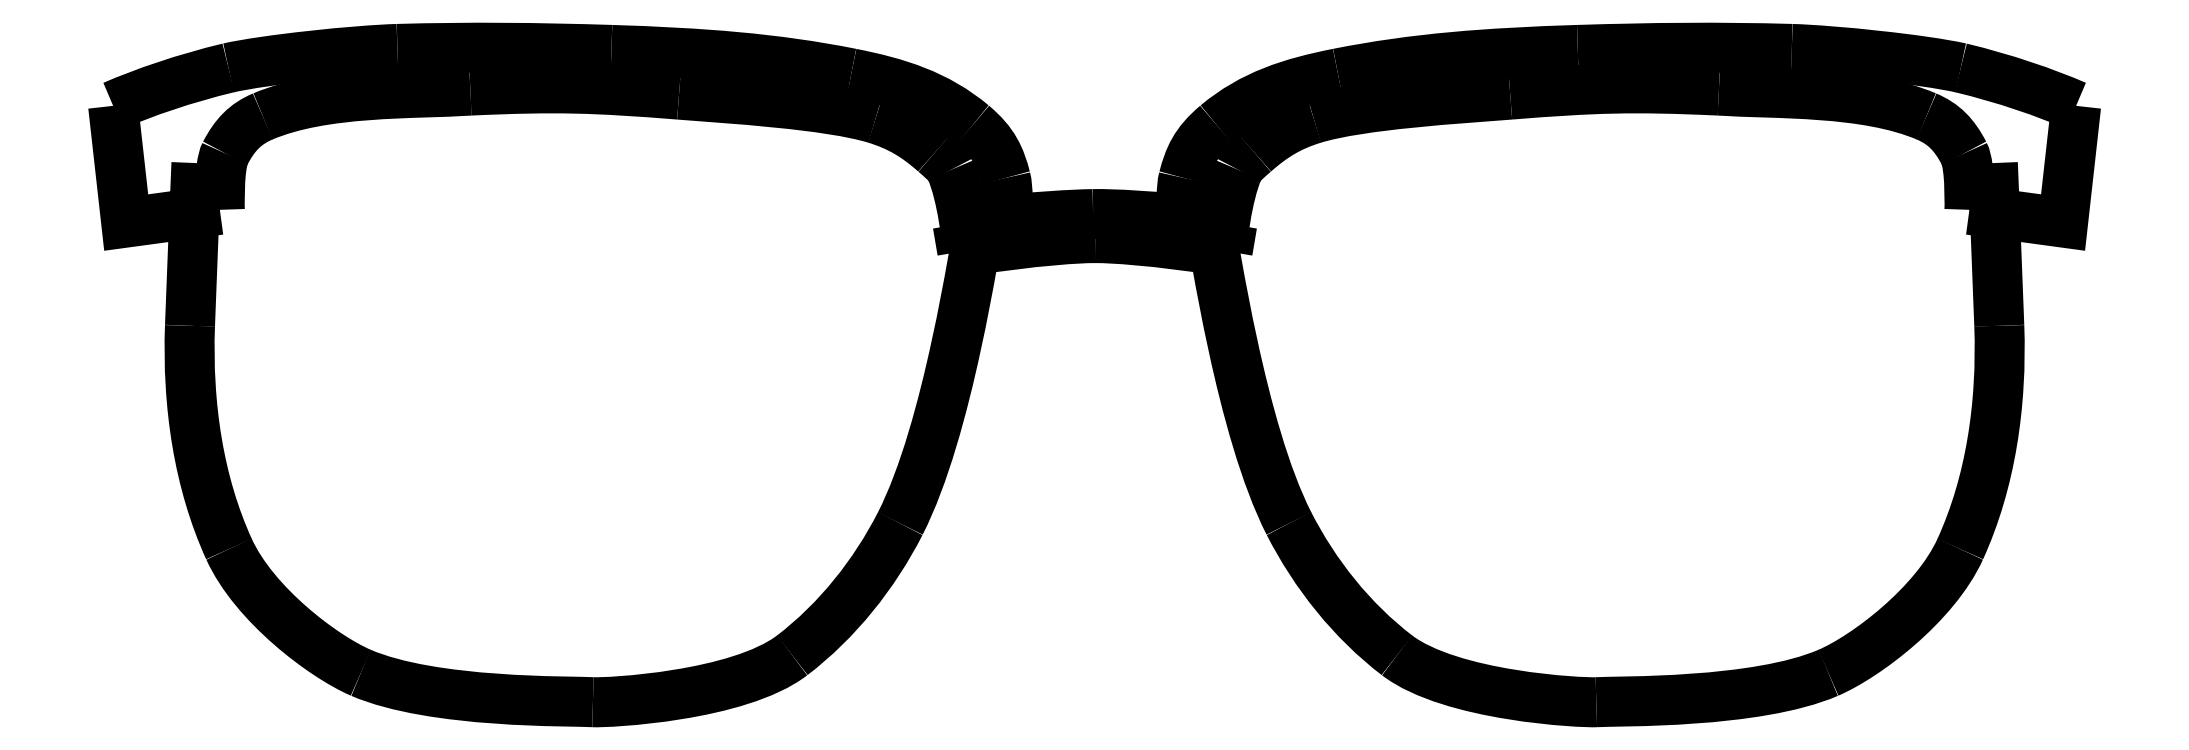
<metadata>
{"format":"dxf","ext":"dxf","renderer":"ezdxf+matplotlib","layout":"modelspace","background":"white","min_lineweight":24,"dpi":150}
</metadata>
<code>
0
SECTION
2
ENTITIES
0
SPLINE
8
BottomGlasses
70
8
71
3
72
8
73
4
74
0
40
0
40
0
40
0
40
0
40
1
40
1
40
1
40
1
10
44.1
20
103.8
30
0
10
44.1
20
103.8
30
0
10
43.89
20
110.2
30
0
10
44.87
20
112.1
30
0
0
SPLINE
8
BottomGlasses
70
8
71
3
72
8
73
4
74
0
40
0
40
0
40
0
40
0
40
1
40
1
40
1
40
1
10
44.87
20
112.1
30
0
10
46.28
20
114.8
30
0
10
47.82
20
116.4
30
0
10
50.36
20
117.4
30
0
0
SPLINE
8
BottomGlasses
70
8
71
3
72
8
73
4
74
0
40
0
40
0
40
0
40
0
40
1
40
1
40
1
40
1
10
50.36
20
117.4
30
0
10
59.3
20
121.2
30
0
10
72.03
20
120.6
30
0
10
80.57
20
121.2
30
0
0
SPLINE
8
BottomGlasses
70
8
71
3
72
8
73
4
74
0
40
0
40
0
40
0
40
0
40
1
40
1
40
1
40
1
10
80.57
20
121.2
30
0
10
93.19
20
121.8
30
0
10
98.76
20
121.6
30
0
10
110.9
20
120.6
30
0
0
SPLINE
8
BottomGlasses
70
8
71
3
72
8
73
4
74
0
40
0
40
0
40
0
40
0
40
1
40
1
40
1
40
1
10
110.9
20
120.6
30
0
10
118.1
20
120
30
0
10
132.7
20
119.2
30
0
10
139.5
20
117.1
30
0
0
SPLINE
8
BottomGlasses
70
8
71
3
72
8
73
4
74
0
40
0
40
0
40
0
40
0
40
1
40
1
40
1
40
1
10
139.5
20
117.1
30
0
10
143
20
116
30
0
10
145.5
20
114.5
30
0
10
148.2
20
112.1
30
0
0
SPLINE
8
BottomGlasses
70
8
71
3
72
8
73
4
74
0
40
0
40
0
40
0
40
0
40
1
40
1
40
1
40
1
10
148.2
20
112.1
30
0
10
148.9
20
111.5
30
0
10
150.1
20
110.6
30
0
10
150.5
20
109.7
30
0
0
SPLINE
8
BottomGlasses
70
8
71
3
72
8
73
4
74
0
40
0
40
0
40
0
40
0
40
1
40
1
40
1
40
1
10
150.5
20
109.7
30
0
10
152.1
20
106.1
30
0
10
153
20
98.49
30
0
10
153
20
98.49
30
0
0
LWPOLYLINE
8
BottomGlasses
90
3
70
0
10
28.57
20
119
30
0
10
30.47
20
102
30
0
10
44.1
20
103.8
30
0
0
SPLINE
8
BottomGlasses
70
8
71
3
72
8
73
4
74
0
40
0
40
0
40
0
40
0
40
1
40
1
40
1
40
1
10
158.1
20
98.66
30
0
10
158.1
20
98.66
30
0
10
159.3
20
105.3
30
0
10
158.5
20
108.5
30
0
0
SPLINE
8
BottomGlasses
70
8
71
3
72
8
73
4
74
0
40
0
40
0
40
0
40
0
40
1
40
1
40
1
40
1
10
158.5
20
108.5
30
0
10
157.7
20
111.4
30
0
10
156.8
20
113.6
30
0
10
153.7
20
116.2
30
0
0
SPLINE
8
BottomGlasses
70
8
71
3
72
8
73
4
74
0
40
0
40
0
40
0
40
0
40
1
40
1
40
1
40
1
10
153.7
20
116.2
30
0
10
148.5
20
120.6
30
0
10
142.8
20
122.4
30
0
10
136
20
123.7
30
0
0
SPLINE
8
BottomGlasses
70
8
71
3
72
8
73
4
74
0
40
0
40
0
40
0
40
0
40
1
40
1
40
1
40
1
10
136
20
123.7
30
0
10
124.8
20
125.9
30
0
10
114.2
20
126.7
30
0
10
101.1
20
127.1
30
0
0
SPLINE
8
BottomGlasses
70
8
71
3
72
8
73
4
74
0
40
0
40
0
40
0
40
0
40
1
40
1
40
1
40
1
10
101.1
20
127.1
30
0
10
90.42
20
127.4
30
0
10
80.64
20
127.6
30
0
10
69.95
20
127.3
30
0
0
SPLINE
8
BottomGlasses
70
8
71
3
72
8
73
4
74
0
40
0
40
0
40
0
40
0
40
1
40
1
40
1
40
1
10
69.95
20
127.3
30
0
10
63.87
20
127.1
30
0
10
50.64
20
125.7
30
0
10
45.36
20
124.5
30
0
0
SPLINE
8
BottomGlasses
70
8
71
3
72
8
73
4
74
0
40
0
40
0
40
0
40
0
40
1
40
1
40
1
40
1
10
45.36
20
124.5
30
0
10
38.92
20
122.9
30
0
10
33.07
20
120.9
30
0
10
28.57
20
119
30
0
0
LWPOLYLINE
8
BottomGlasses
90
2
70
0
10
153
20
98.49
30
0
10
158.1
20
98.66
30
0
0
LWPOLYLINE
8
BottomGlasses
90
1
70
1
10
28.57
20
119
30
0
0
SPLINE
8
BottomGlasses
70
8
71
3
72
8
73
4
74
0
40
0
40
0
40
0
40
0
40
1
40
1
40
1
40
1
10
298.8
20
103.8
30
0
10
298.8
20
103.8
30
0
10
299
20
110.2
30
0
10
298
20
112.1
30
0
0
SPLINE
8
BottomGlasses
70
8
71
3
72
8
73
4
74
0
40
0
40
0
40
0
40
0
40
1
40
1
40
1
40
1
10
298
20
112.1
30
0
10
296.6
20
114.8
30
0
10
295.1
20
116.4
30
0
10
292.5
20
117.4
30
0
0
SPLINE
8
BottomGlasses
70
8
71
3
72
8
73
4
74
0
40
0
40
0
40
0
40
0
40
1
40
1
40
1
40
1
10
292.5
20
117.4
30
0
10
283.6
20
121.2
30
0
10
270.8
20
120.6
30
0
10
262.3
20
121.2
30
0
0
SPLINE
8
BottomGlasses
70
8
71
3
72
8
73
4
74
0
40
0
40
0
40
0
40
0
40
1
40
1
40
1
40
1
10
262.3
20
121.2
30
0
10
249.7
20
121.8
30
0
10
244.1
20
121.6
30
0
10
231.9
20
120.6
30
0
0
SPLINE
8
BottomGlasses
70
8
71
3
72
8
73
4
74
0
40
0
40
0
40
0
40
0
40
1
40
1
40
1
40
1
10
231.9
20
120.6
30
0
10
224.8
20
120
30
0
10
210.2
20
119.2
30
0
10
203.3
20
117.1
30
0
0
SPLINE
8
BottomGlasses
70
8
71
3
72
8
73
4
74
0
40
0
40
0
40
0
40
0
40
1
40
1
40
1
40
1
10
203.3
20
117.1
30
0
10
199.9
20
116
30
0
10
197.4
20
114.5
30
0
10
194.7
20
112.1
30
0
0
SPLINE
8
BottomGlasses
70
8
71
3
72
8
73
4
74
0
40
0
40
0
40
0
40
0
40
1
40
1
40
1
40
1
10
194.7
20
112.1
30
0
10
193.9
20
111.5
30
0
10
192.8
20
110.6
30
0
10
192.4
20
109.7
30
0
0
SPLINE
8
BottomGlasses
70
8
71
3
72
8
73
4
74
0
40
0
40
0
40
0
40
0
40
1
40
1
40
1
40
1
10
192.4
20
109.7
30
0
10
190.7
20
106.1
30
0
10
189.9
20
98.49
30
0
10
189.9
20
98.49
30
0
0
LWPOLYLINE
8
BottomGlasses
90
3
70
0
10
314.3
20
119
30
0
10
312.4
20
102
30
0
10
298.8
20
103.8
30
0
0
SPLINE
8
BottomGlasses
70
8
71
3
72
8
73
4
74
0
40
0
40
0
40
0
40
0
40
1
40
1
40
1
40
1
10
184.8
20
98.66
30
0
10
184.8
20
98.66
30
0
10
183.6
20
105.3
30
0
10
184.4
20
108.5
30
0
0
SPLINE
8
BottomGlasses
70
8
71
3
72
8
73
4
74
0
40
0
40
0
40
0
40
0
40
1
40
1
40
1
40
1
10
184.4
20
108.5
30
0
10
185.2
20
111.4
30
0
10
186.1
20
113.6
30
0
10
189.2
20
116.2
30
0
0
SPLINE
8
BottomGlasses
70
8
71
3
72
8
73
4
74
0
40
0
40
0
40
0
40
0
40
1
40
1
40
1
40
1
10
189.2
20
116.2
30
0
10
194.4
20
120.6
30
0
10
200.1
20
122.4
30
0
10
206.8
20
123.7
30
0
0
SPLINE
8
BottomGlasses
70
8
71
3
72
8
73
4
74
0
40
0
40
0
40
0
40
0
40
1
40
1
40
1
40
1
10
206.8
20
123.7
30
0
10
218.1
20
125.9
30
0
10
228.7
20
126.7
30
0
10
241.8
20
127.1
30
0
0
SPLINE
8
BottomGlasses
70
8
71
3
72
8
73
4
74
0
40
0
40
0
40
0
40
0
40
1
40
1
40
1
40
1
10
241.8
20
127.1
30
0
10
252.5
20
127.4
30
0
10
262.2
20
127.6
30
0
10
272.9
20
127.3
30
0
0
SPLINE
8
BottomGlasses
70
8
71
3
72
8
73
4
74
0
40
0
40
0
40
0
40
0
40
1
40
1
40
1
40
1
10
272.9
20
127.3
30
0
10
279
20
127.1
30
0
10
292.2
20
125.7
30
0
10
297.5
20
124.5
30
0
0
SPLINE
8
BottomGlasses
70
8
71
3
72
8
73
4
74
0
40
0
40
0
40
0
40
0
40
1
40
1
40
1
40
1
10
297.5
20
124.5
30
0
10
304
20
122.9
30
0
10
309.8
20
120.9
30
0
10
314.3
20
119
30
0
0
LWPOLYLINE
8
BottomGlasses
90
2
70
0
10
189.9
20
98.49
30
0
10
184.8
20
98.66
30
0
0
SPLINE
8
BottomGlasses
70
8
71
3
72
8
73
4
74
0
40
0
40
0
40
0
40
0
40
1
40
1
40
1
40
1
10
40.69
20
110.6
30
0
10
40.69
20
110.6
30
0
10
40.02
20
94.55
30
0
10
39.75
20
86.95
30
0
0
SPLINE
8
BottomGlasses
70
8
71
3
72
8
73
4
74
0
40
0
40
0
40
0
40
0
40
1
40
1
40
1
40
1
10
39.75
20
86.95
30
0
10
39.34
20
75.4
30
0
10
41.01
20
64.17
30
0
10
45.43
20
54.45
30
0
0
SPLINE
8
BottomGlasses
70
8
71
3
72
8
73
4
74
0
40
0
40
0
40
0
40
0
40
1
40
1
40
1
40
1
10
45.43
20
54.45
30
0
10
49.1
20
46.37
30
0
10
59.21
20
38.77
30
0
10
64.63
20
36.44
30
0
0
SPLINE
8
BottomGlasses
70
8
71
3
72
8
73
4
74
0
40
0
40
0
40
0
40
0
40
1
40
1
40
1
40
1
10
64.63
20
36.44
30
0
10
75.17
20
31.92
30
0
10
95.25
20
32.35
30
0
10
98.41
20
32.16
30
0
0
SPLINE
8
BottomGlasses
70
8
71
3
72
8
73
4
74
0
40
0
40
0
40
0
40
0
40
1
40
1
40
1
40
1
10
98.41
20
32.16
30
0
10
100.5
20
32.03
30
0
10
119.6
20
33.01
30
0
10
127.4
20
38.98
30
0
0
SPLINE
8
BottomGlasses
70
8
71
3
72
8
73
4
74
0
40
0
40
0
40
0
40
0
40
1
40
1
40
1
40
1
10
127.4
20
38.98
30
0
10
134
20
44.01
30
0
10
139.4
20
50.8
30
0
10
143.1
20
58.17
30
0
0
SPLINE
8
BottomGlasses
70
8
71
3
72
8
73
4
74
0
40
0
40
0
40
0
40
0
40
1
40
1
40
1
40
1
10
143.1
20
58.17
30
0
10
150.2
20
71.93
30
0
10
153.9
20
98.54
30
0
10
154.9
20
103
30
0
0
SPLINE
8
BottomGlasses
70
8
71
3
72
8
73
4
74
0
40
0
40
0
40
0
40
0
40
1
40
1
40
1
40
1
10
302.2
20
110.6
30
0
10
302.2
20
110.6
30
0
10
302.9
20
94.55
30
0
10
303.1
20
86.95
30
0
0
SPLINE
8
BottomGlasses
70
8
71
3
72
8
73
4
74
0
40
0
40
0
40
0
40
0
40
1
40
1
40
1
40
1
10
303.1
20
86.95
30
0
10
303.5
20
75.4
30
0
10
301.9
20
64.17
30
0
10
297.5
20
54.45
30
0
0
SPLINE
8
BottomGlasses
70
8
71
3
72
8
73
4
74
0
40
0
40
0
40
0
40
0
40
1
40
1
40
1
40
1
10
297.5
20
54.45
30
0
10
293.8
20
46.37
30
0
10
283.7
20
38.77
30
0
10
278.2
20
36.44
30
0
0
SPLINE
8
BottomGlasses
70
8
71
3
72
8
73
4
74
0
40
0
40
0
40
0
40
0
40
1
40
1
40
1
40
1
10
278.2
20
36.44
30
0
10
267.7
20
31.92
30
0
10
247.6
20
32.35
30
0
10
244.5
20
32.16
30
0
0
SPLINE
8
BottomGlasses
70
8
71
3
72
8
73
4
74
0
40
0
40
0
40
0
40
0
40
1
40
1
40
1
40
1
10
244.5
20
32.16
30
0
10
242.3
20
32.03
30
0
10
223.3
20
33.01
30
0
10
215.5
20
38.98
30
0
0
SPLINE
8
BottomGlasses
70
8
71
3
72
8
73
4
74
0
40
0
40
0
40
0
40
0
40
1
40
1
40
1
40
1
10
215.5
20
38.98
30
0
10
208.9
20
44.01
30
0
10
203.5
20
50.8
30
0
10
199.7
20
58.17
30
0
0
SPLINE
8
BottomGlasses
70
8
71
3
72
8
73
4
74
0
40
0
40
0
40
0
40
0
40
1
40
1
40
1
40
1
10
199.7
20
58.17
30
0
10
192.7
20
71.93
30
0
10
189
20
98.54
30
0
10
188
20
103
30
0
0
LWPOLYLINE
8
BottomGlasses
90
1
70
1
10
314.3
20
119
30
0
0
SPLINE
8
BottomGlasses
70
8
71
3
72
8
73
4
74
0
40
0
40
0
40
0
40
0
40
1
40
1
40
1
40
1
10
152.2
20
97.78
30
0
10
152.2
20
97.78
30
0
10
165
20
99.72
30
0
10
171.5
20
99.72
30
0
0
SPLINE
8
BottomGlasses
70
8
71
3
72
8
73
4
74
0
40
0
40
0
40
0
40
0
40
1
40
1
40
1
40
1
10
171.5
20
99.72
30
0
10
178
20
99.72
30
0
10
190.8
20
97.78
30
0
10
190.8
20
97.78
30
0
0
LWPOLYLINE
8
BottomGlasses
90
2
70
0
10
151.5
20
101.7
30
0
10
152.2
20
97.78
30
0
0
SPLINE
8
BottomGlasses
70
8
71
3
72
8
73
4
74
0
40
0
40
0
40
0
40
0
40
1
40
1
40
1
40
1
10
191.5
20
101.7
30
0
10
191.5
20
101.7
30
0
10
178
20
103.3
30
0
10
171.2
20
103.2
30
0
0
SPLINE
8
BottomGlasses
70
8
71
3
72
8
73
4
74
0
40
0
40
0
40
0
40
0
40
1
40
1
40
1
40
1
10
171.2
20
103.2
30
0
10
164.4
20
103.1
30
0
10
151.5
20
101.7
30
0
10
151.5
20
101.7
30
0
0
LWPOLYLINE
8
BottomGlasses
90
2
70
0
10
190.8
20
97.78
30
0
10
191.5
20
101.7
30
0
0
LWPOLYLINE
8
BottomGlasses
90
1
70
1
10
151.5
20
101.7
30
0
0
ENDSEC
0
EOF

</code>
